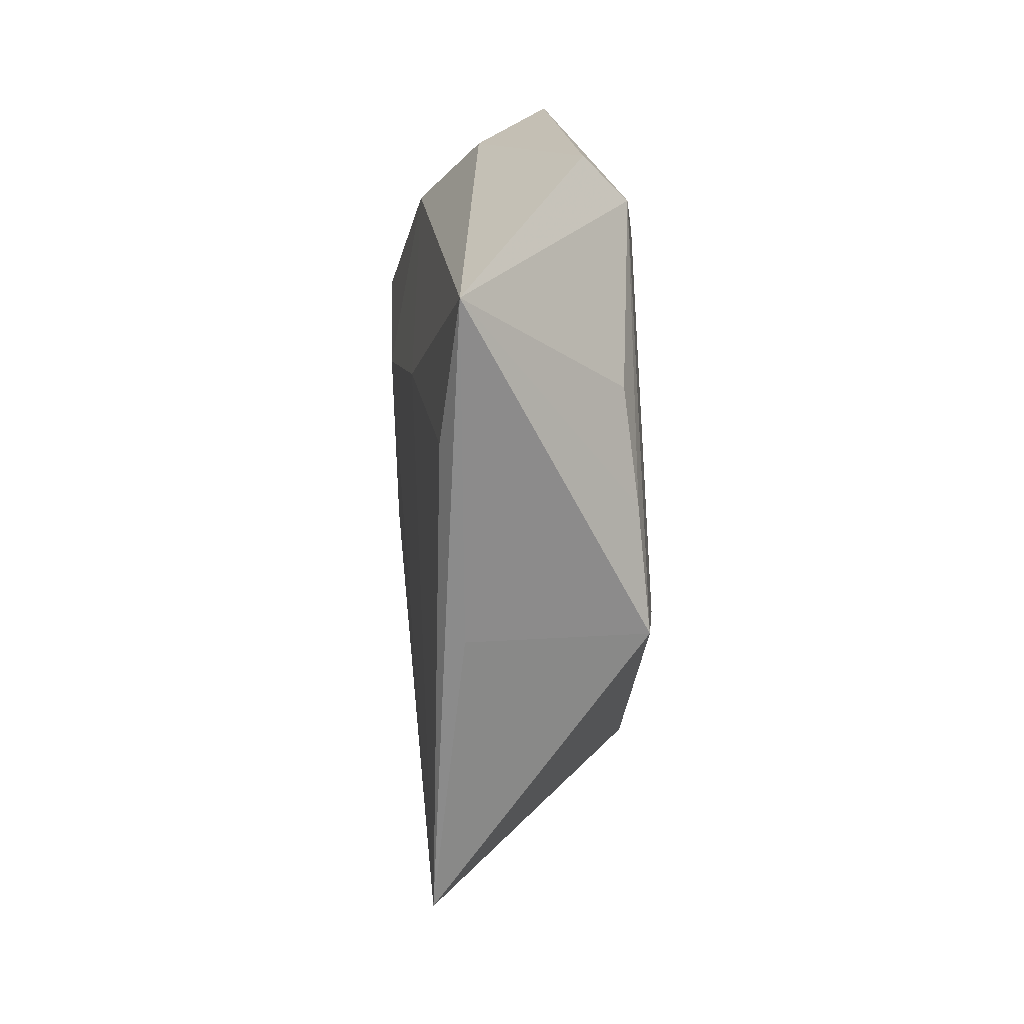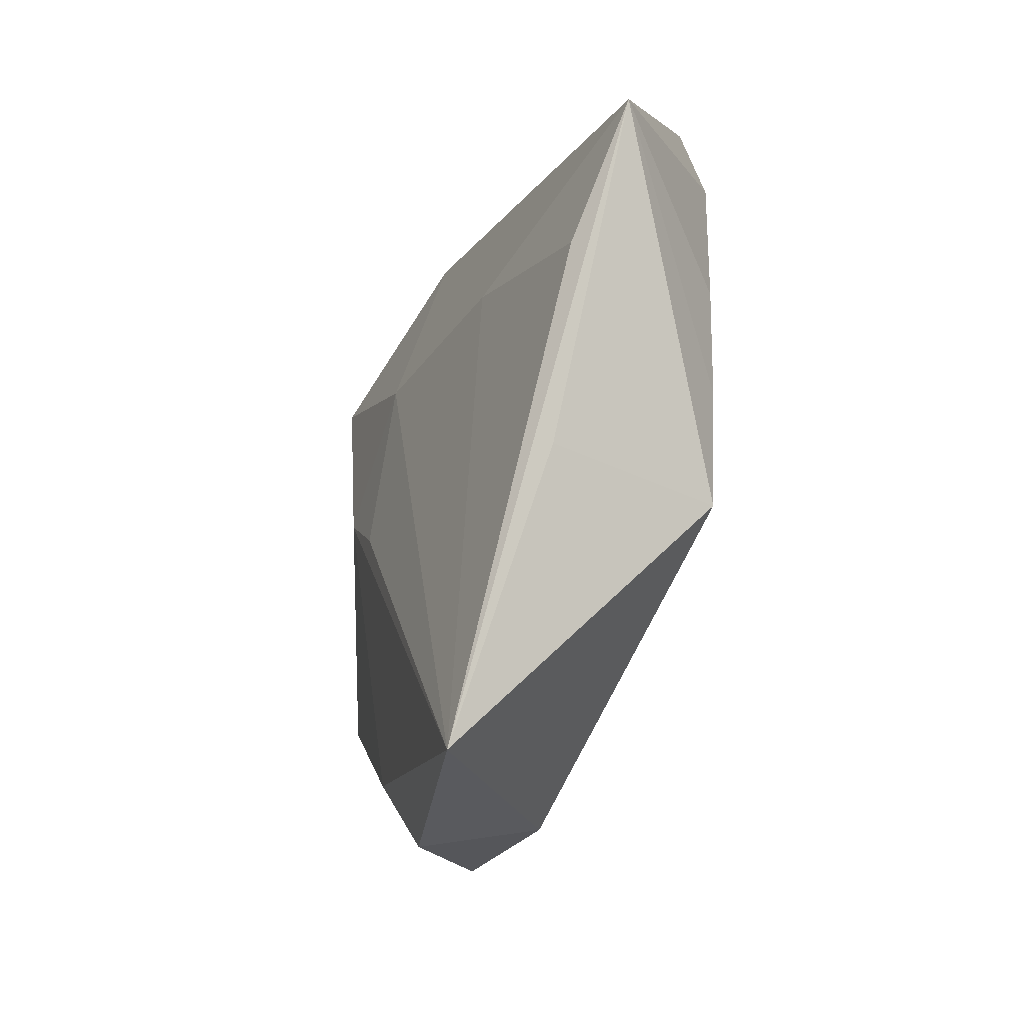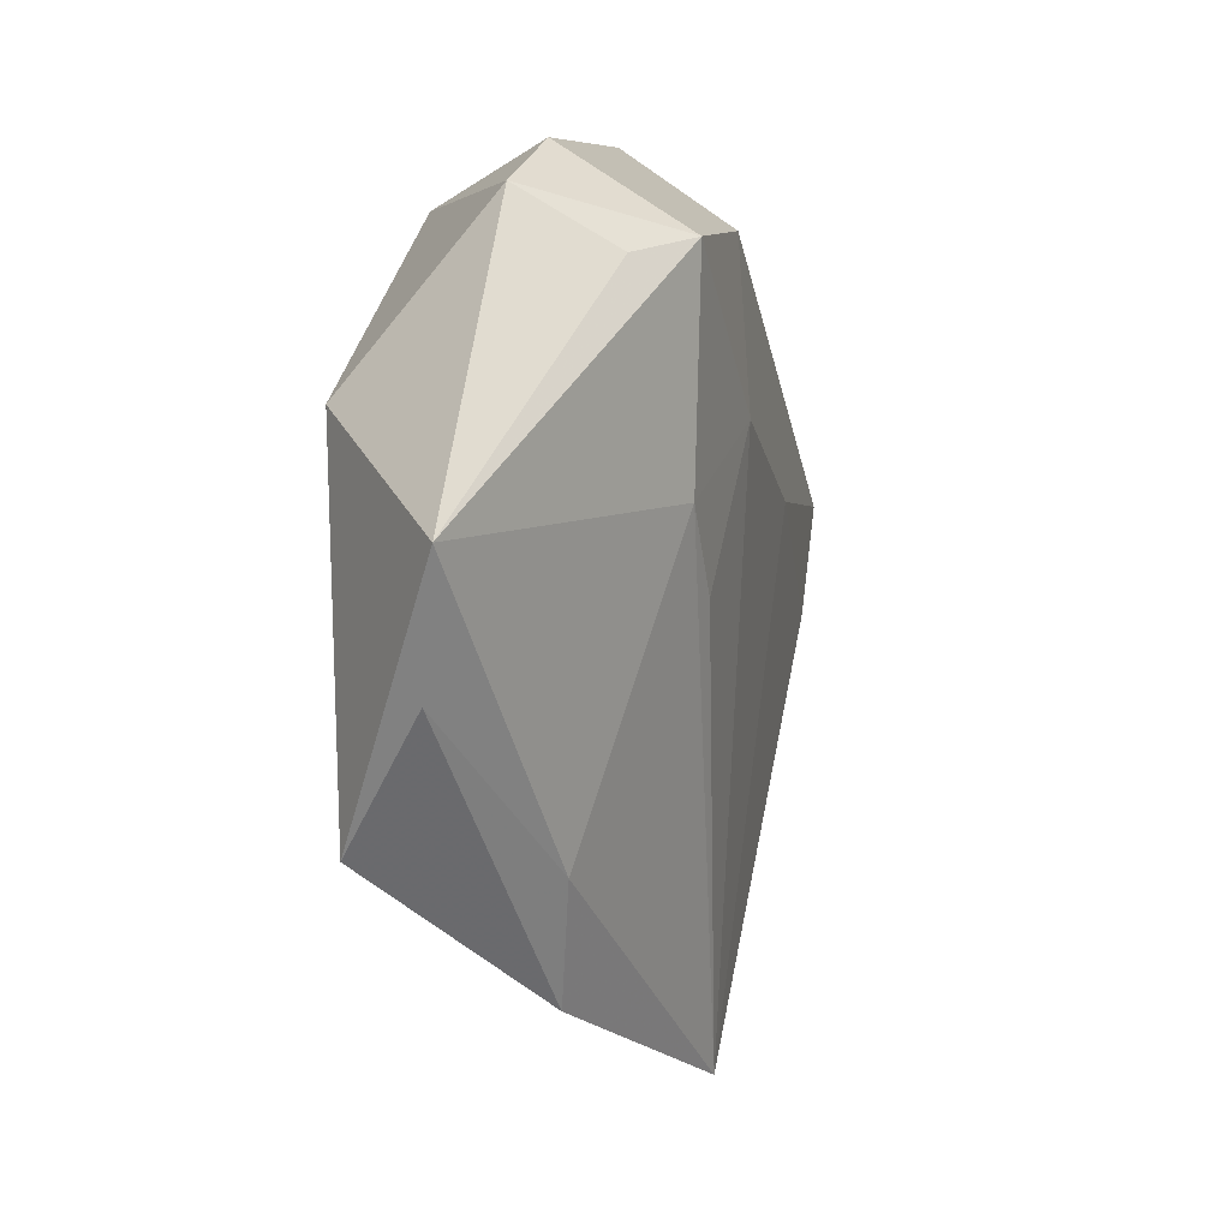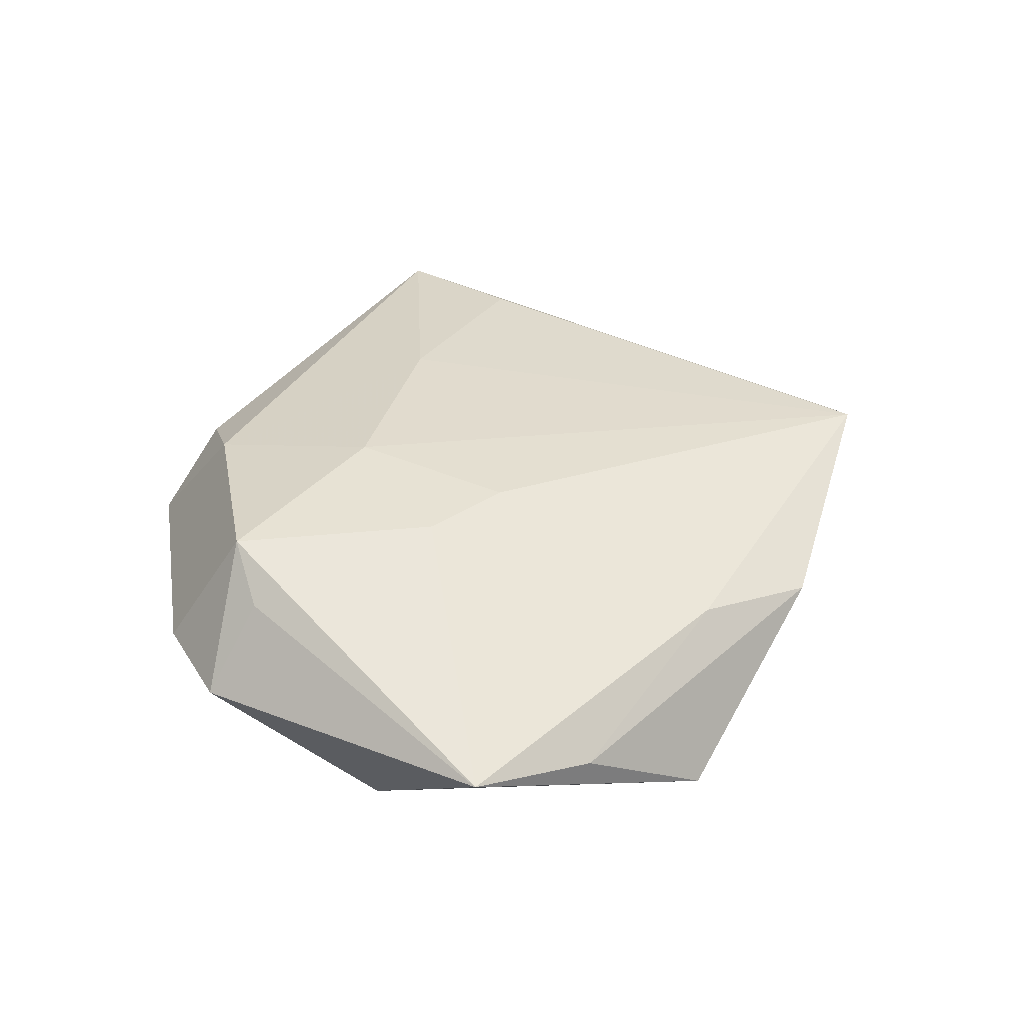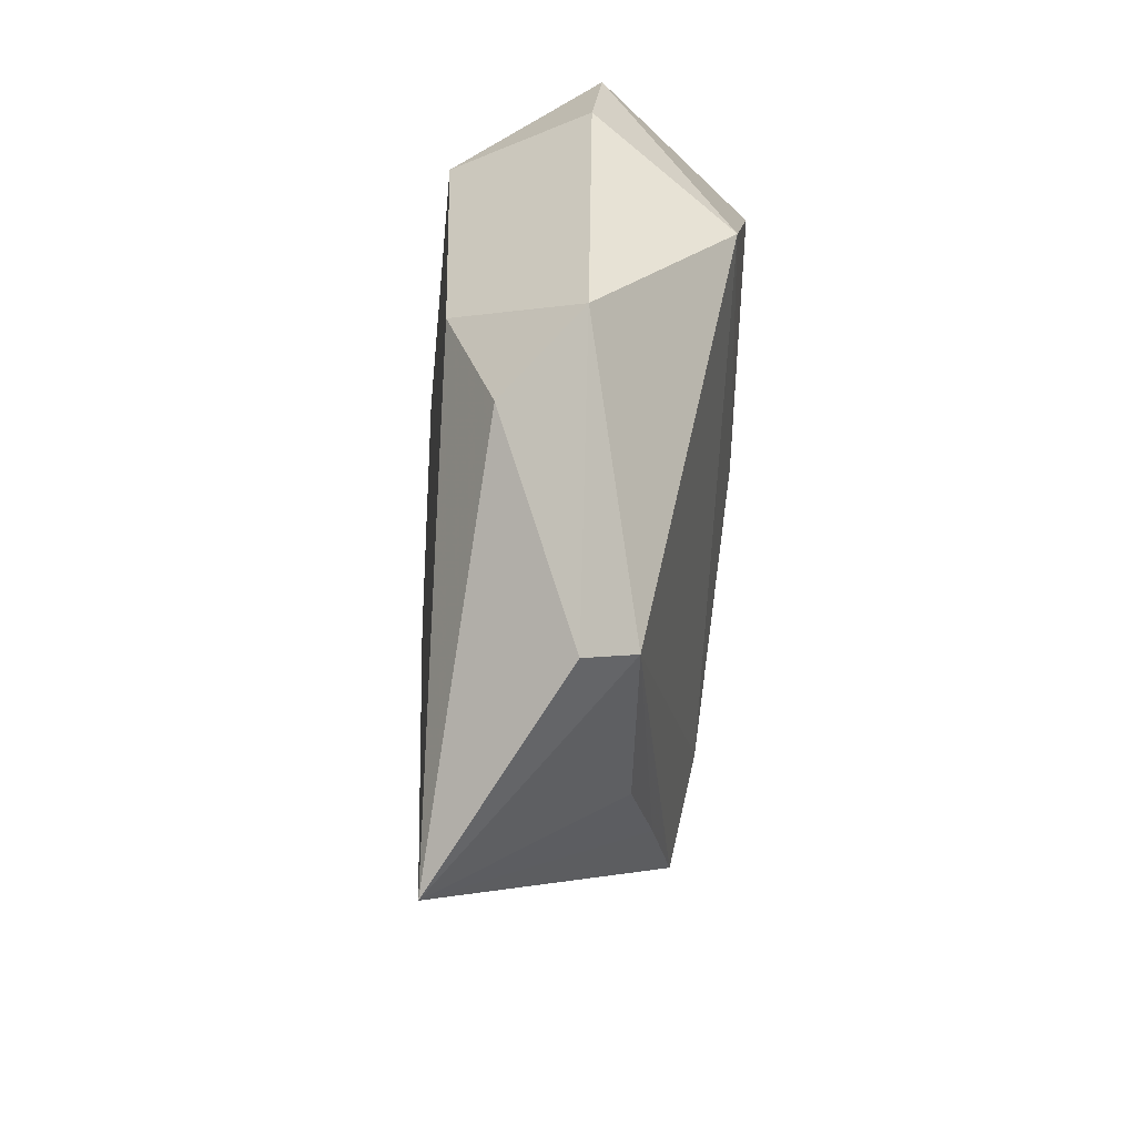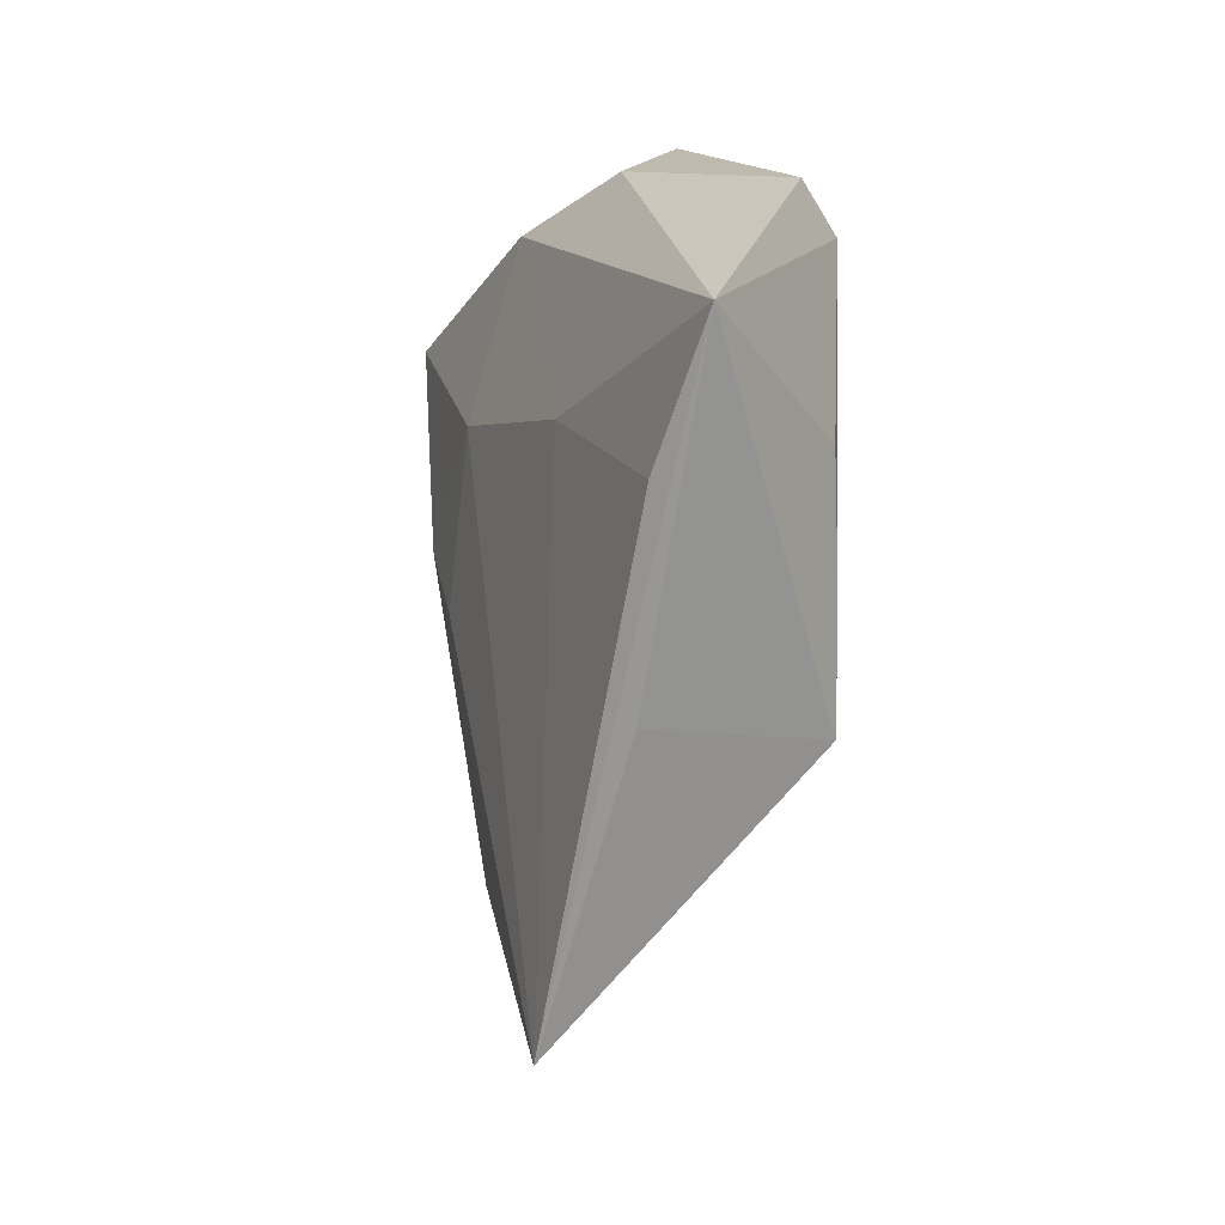
<metadata>
{"format":"obj","ext":"obj","renderer":"f3d","projection":"perspective","resolution":1024,"background":"white","views":[{"elev":-14.1,"azim":89.9,"up":"+Y"},{"elev":-50.0,"azim":70.4,"up":"+Y"},{"elev":4.8,"azim":-69.7,"up":"+Y"},{"elev":40.4,"azim":-96.4,"up":"+Z"},{"elev":45.9,"azim":99.4,"up":"+Y"},{"elev":-20.3,"azim":75.0,"up":"+Y"}]}
</metadata>
<code>
v 0.01927 0.03163 0.004788
v 0.03893 0.02193 -0.005882
v -0.00716 0.03153 -0.01318
v -0.01609 0.03704 0.001927
v -0.03111 0.01429 -0.01204
v 0.02448 -0.02371 -0.01276
v -0.02719 0.03264 0.002647
v 0.02238 0.004367 0.01165
v 0.007285 -0.0496 0.009428
v -0.02286 0.0268 0.01164
v -0.01883 -0.03831 0.00411
v -0.01511 0.005871 0.01489
v 0.02957 -0.01171 -0.01148
v -0.04662 0.003942 0.004475
v -0.01642 0.02835 0.01593
v -0.02435 -0.02553 0.006924
v -0.009317 -0.0006048 -0.01365
v 0.0516 0.002539 0.006053
v 0.01329 -0.01916 -0.01365
v -0.009194 -0.002808 0.01433
v 0.04006 -0.008245 0.00818
v 0.03428 -0.0007655 -0.009938
v -0.03729 -0.02292 -0.008058
v -0.02486 -0.02585 -0.01189
v -0.04162 -0.00936 0.001283
v 0.0005473 0.01276 0.01492
v 0.02781 -0.0253 0.005849
v 0.007357 0.03005 0.01149
v 0.01309 0.0385 -0.002423
v 0.03485 0.01879 -0.01049
f 30 29 2
f 2 18 30
f 24 6 9
f 9 6 27
f 27 18 9
f 6 18 27
f 5 14 7
f 28 29 15
f 15 26 28
f 15 14 12
f 12 26 15
f 22 30 18
f 11 24 9
f 23 14 5
f 5 24 23
f 24 11 23
f 9 18 21
f 5 7 3
f 29 30 3
f 15 29 4
f 4 7 15
f 29 3 4
f 4 3 7
f 10 14 15
f 15 7 10
f 10 7 14
f 1 28 18
f 29 28 1
f 1 18 2
f 2 29 1
f 9 26 20
f 20 12 9
f 26 12 20
f 13 18 6
f 13 22 18
f 6 30 13
f 30 22 13
f 16 12 14
f 9 12 16
f 16 11 9
f 14 23 25
f 25 23 11
f 25 16 14
f 11 16 25
f 8 21 18
f 18 28 8
f 8 28 26
f 8 26 9
f 9 21 8
f 17 24 5
f 5 3 17
f 19 17 3
f 19 30 6
f 19 3 30
f 6 24 19
f 24 17 19

</code>
